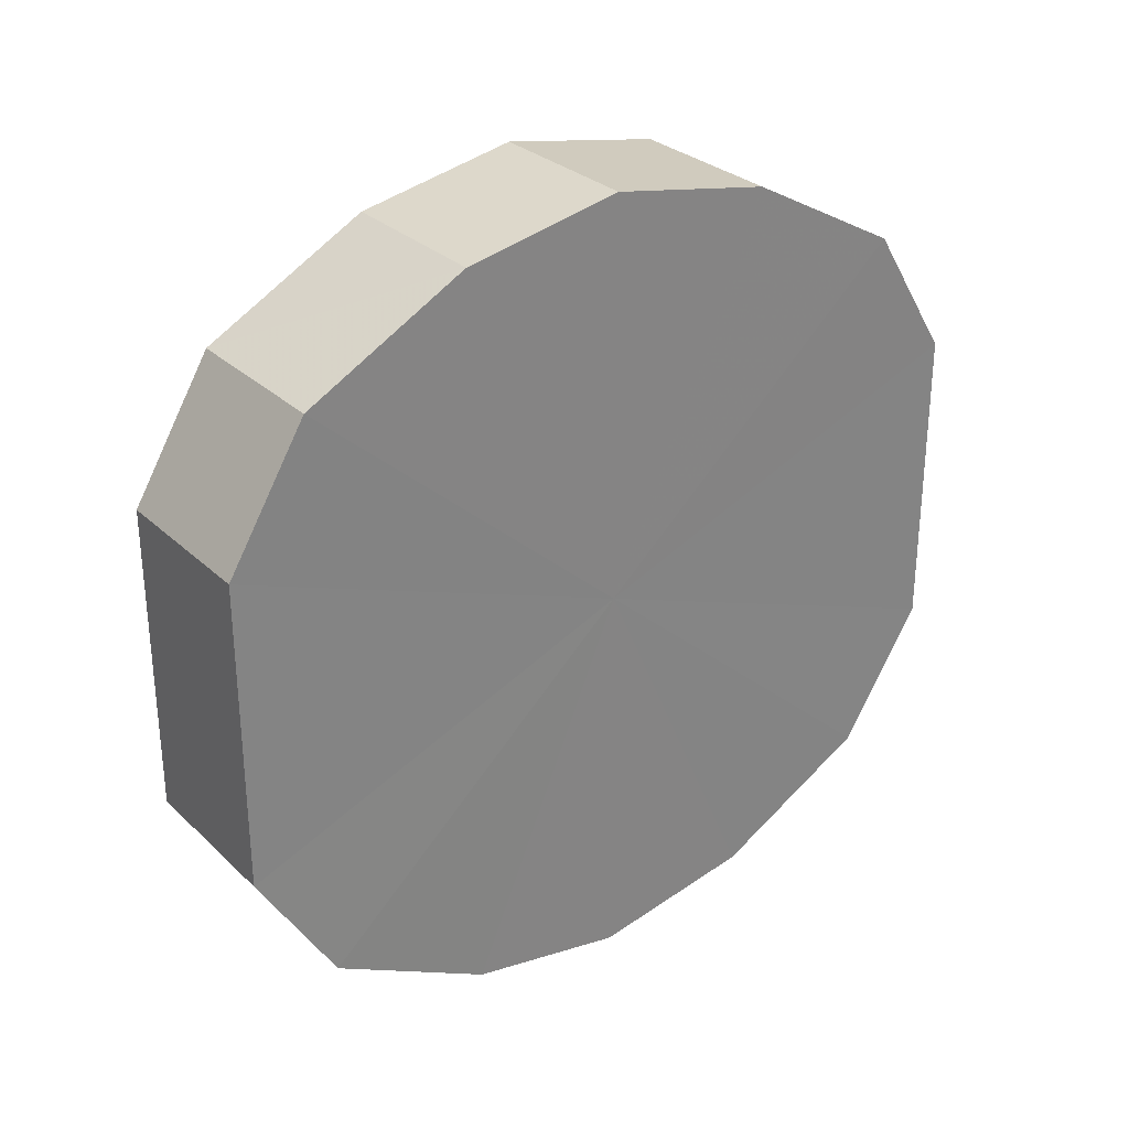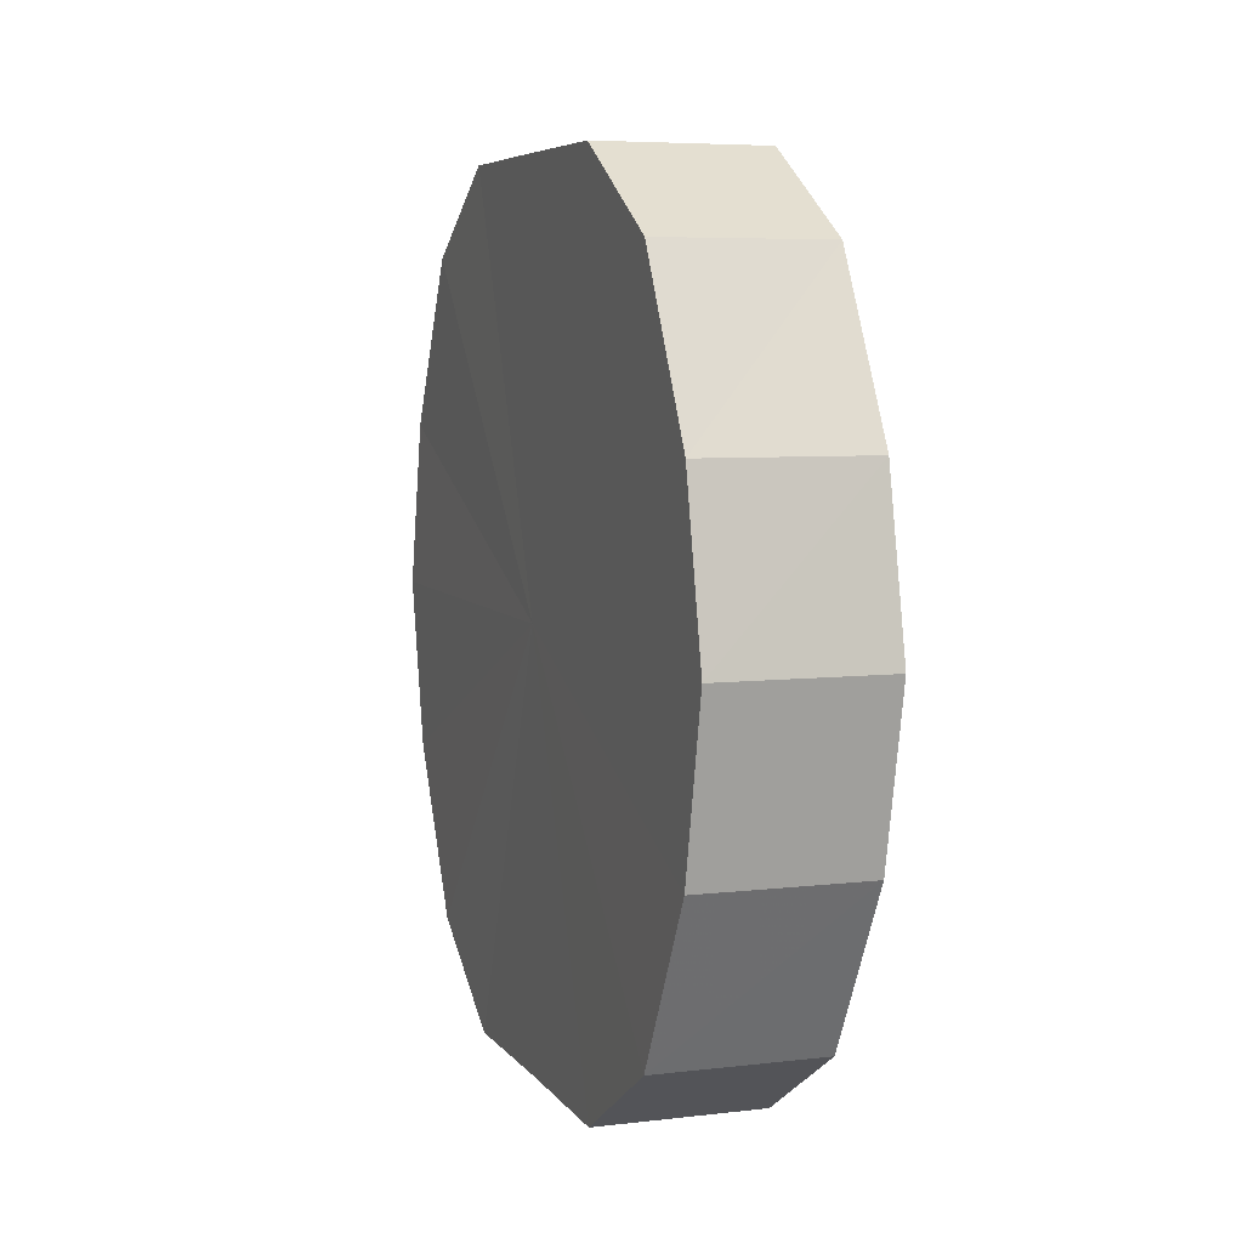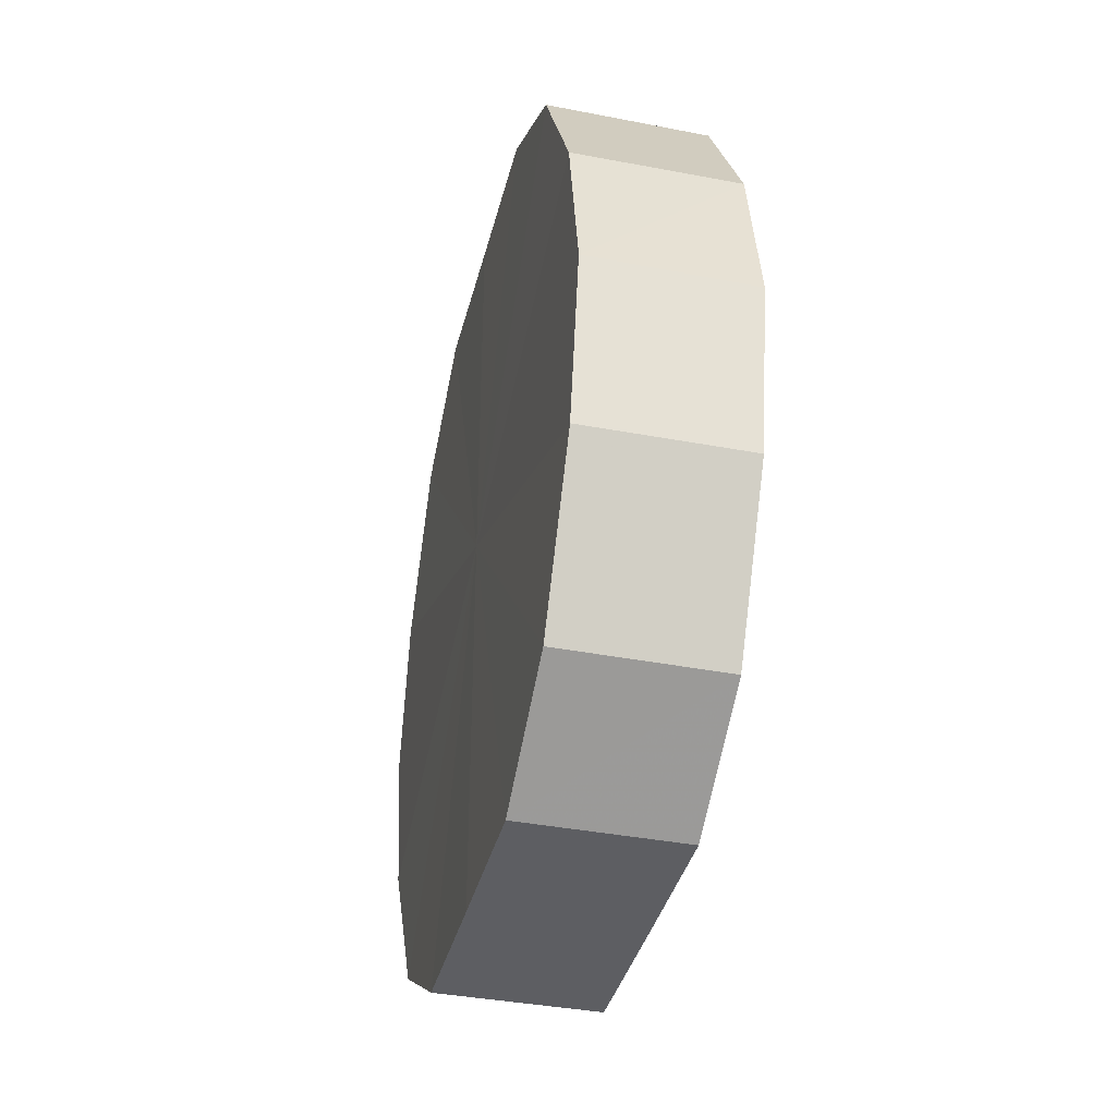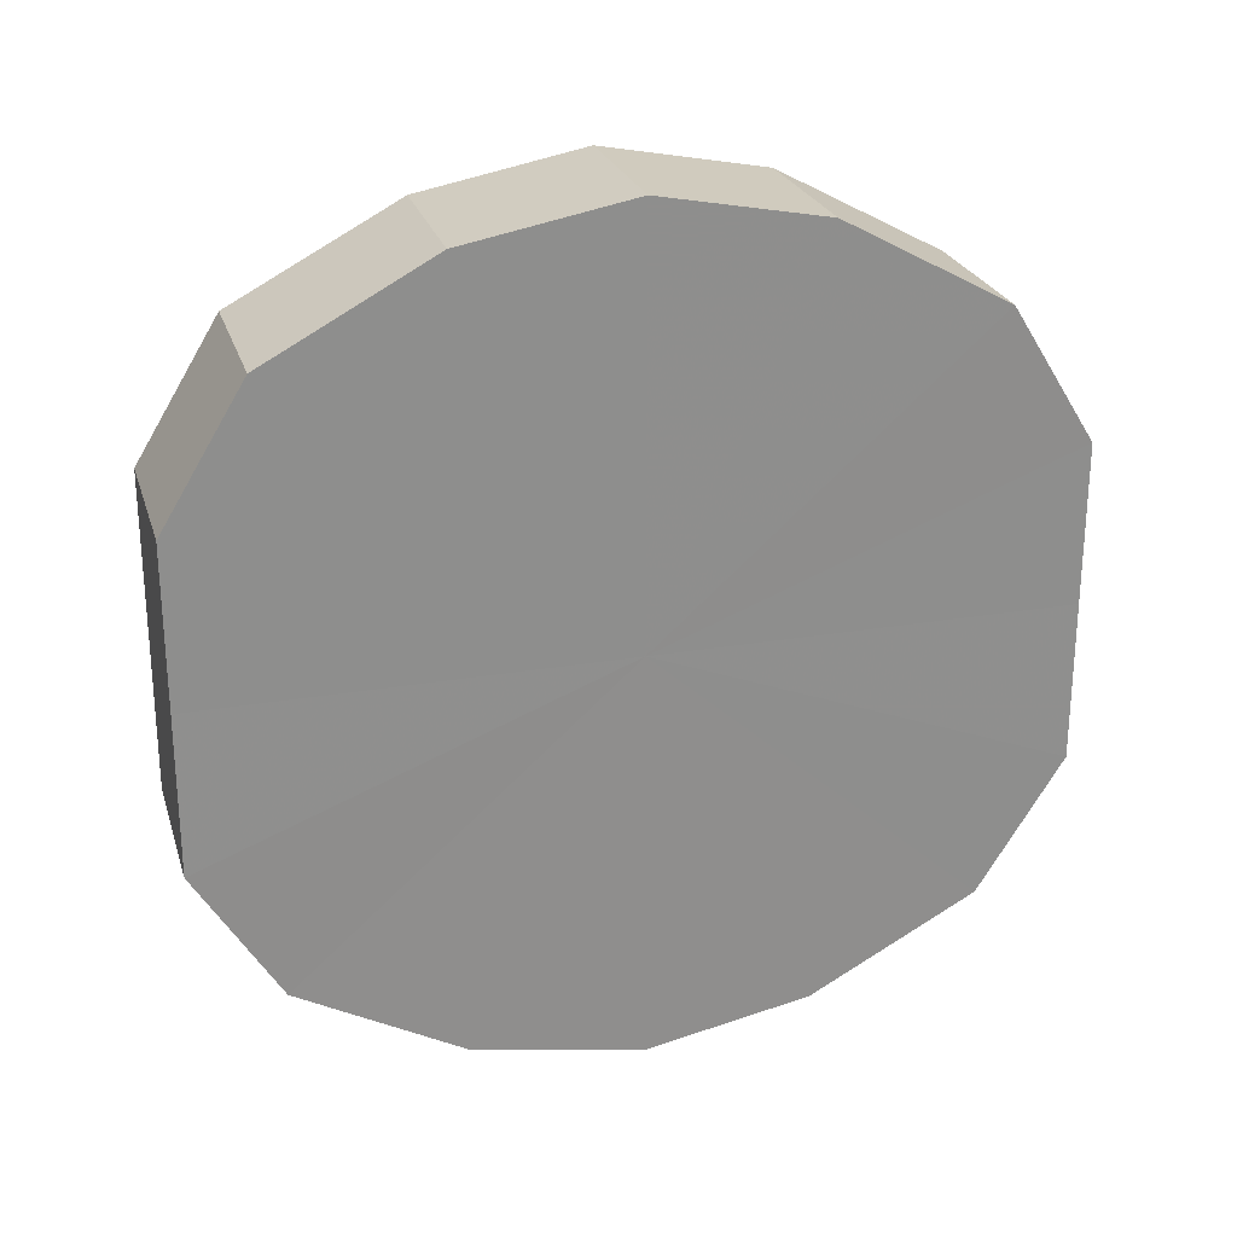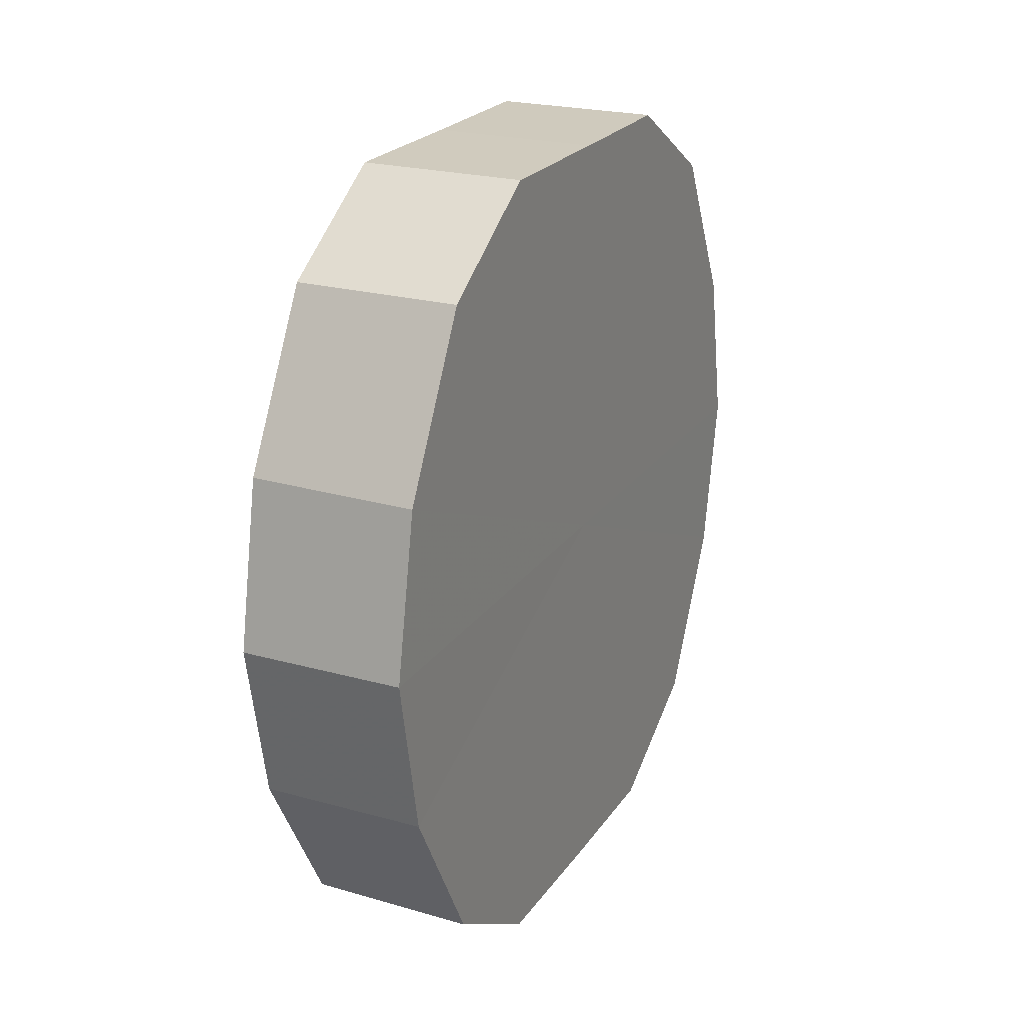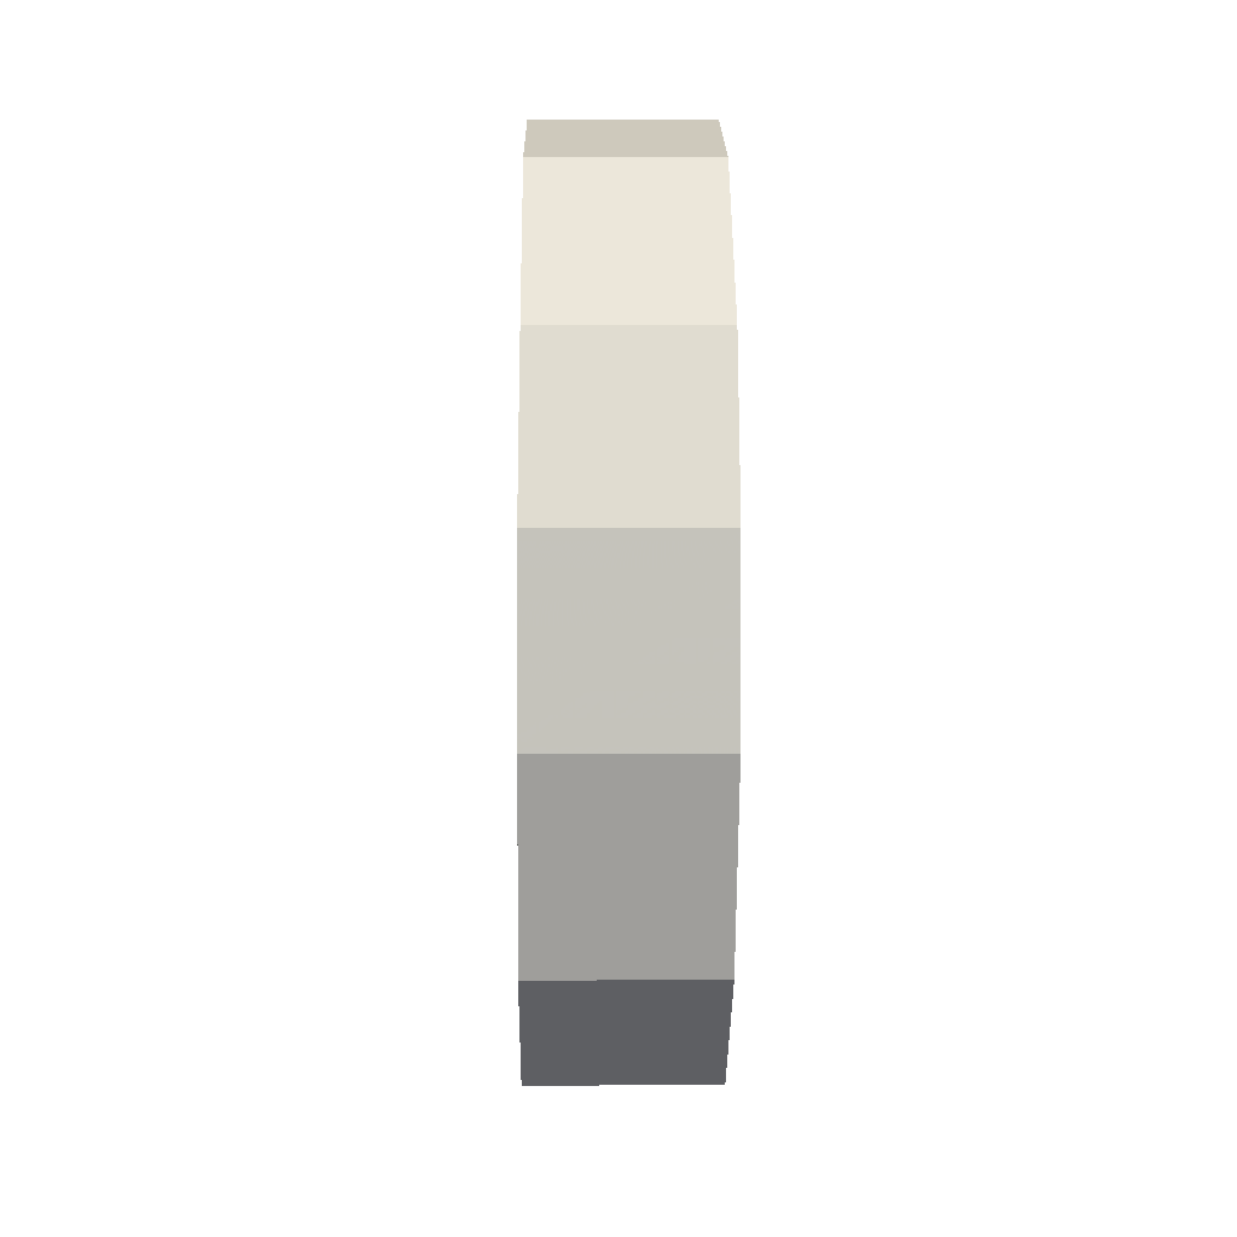
<metadata>
{"format":"obj","ext":"obj","renderer":"f3d","projection":"perspective","resolution":1024,"background":"white","views":[{"elev":29.4,"azim":-126.8,"up":"+Z"},{"elev":6.4,"azim":-19.5,"up":"+Y"},{"elev":-38.2,"azim":166.2,"up":"+Y"},{"elev":24.9,"azim":74.4,"up":"+Z"},{"elev":23.0,"azim":-154.4,"up":"+Y"},{"elev":-9.2,"azim":179.0,"up":"+Y"}]}
</metadata>
<code>
o 10483
v 2250 1884 17.5
v 2250 1884 17.49
v 2250 1884 17.5
v 2250 1884 17.48
v 2250 1884 17.49
v 2250 1884 17.49
v 2250 1884 17.49
v 2250 1884 17.47
v 2250 1884 17.48
v 2250 1884 17.48
v 2250 1884 17.48
v 2250 1884 17.45
v 2250 1884 17.47
v 2250 1884 17.47
v 2250 1884 17.47
v 2250 1884 17.43
v 2250 1884 17.45
v 2250 1884 17.45
v 2250 1884 17.45
v 2250 1884 17.41
v 2250 1884 17.43
v 2250 1884 17.43
v 2250 1884 17.43
v 2250 1884 17.4
v 2250 1884 17.41
v 2250 1884 17.41
v 2250 1884 17.41
v 2250 1884 17.4
v 2250 1884 17.4
v 2250 1884 17.4
v 2250 1884 17.4
v 2250 1884 17.4
v 2250 1884 17.5
v 2250 1884 17.49
v 2250 1884 17.49
v 2250 1884 17.48
v 2250 1884 17.48
v 2250 1884 17.49
v 2250 1884 17.5
v 2250 1884 17.48
v 2250 1884 17.49
v 2250 1884 17.47
v 2250 1884 17.47
v 2250 1884 17.47
v 2250 1884 17.48
v 2250 1884 17.45
v 2250 1884 17.47
v 2250 1884 17.45
v 2250 1884 17.45
v 2250 1884 17.43
v 2250 1884 17.45
v 2250 1884 17.41
v 2250 1884 17.43
v 2250 1884 17.43
v 2250 1884 17.43
v 2250 1884 17.4
v 2250 1884 17.41
v 2250 1884 17.4
v 2250 1884 17.4
v 2250 1884 17.41
v 2250 1884 17.41
v 2250 1884 17.4
v 2250 1884 17.4
v 2250 1884 17.4
v 2250 1884 17.45
v 2250 1884 17.49
v 2250 1884 17.5
v 2250 1884 17.48
v 2250 1884 17.49
v 2250 1884 17.47
v 2250 1884 17.48
v 2250 1884 17.45
v 2250 1884 17.47
v 2250 1884 17.43
v 2250 1884 17.45
v 2250 1884 17.41
v 2250 1884 17.43
v 2250 1884 17.4
v 2250 1884 17.41
v 2250 1884 17.4
v 2250 1884 17.4
v 2250 1884 17.45
v 2250 1884 17.5
v 2250 1884 17.49
v 2250 1884 17.49
v 2250 1884 17.48
v 2250 1884 17.48
v 2250 1884 17.47
v 2250 1884 17.47
v 2250 1884 17.45
v 2250 1884 17.45
v 2250 1884 17.43
v 2250 1884 17.43
v 2250 1884 17.41
v 2250 1884 17.41
v 2250 1884 17.4
v 2250 1884 17.4
v 2250 1884 17.4
f 1 2 3
f 2 4 5
f 6 1 7
f 4 8 9
f 10 6 11
f 8 12 13
f 14 10 15
f 12 16 17
f 18 14 19
f 16 20 21
f 22 18 23
f 20 24 25
f 26 22 27
f 24 28 29
f 30 26 31
f 28 30 32
f 33 34 35
f 35 36 37
f 38 39 33
f 40 41 38
f 37 42 43
f 44 45 40
f 46 47 44
f 43 48 49
f 50 51 46
f 52 53 50
f 49 54 55
f 56 57 52
f 58 59 56
f 55 60 61
f 62 63 58
f 61 64 62
f 65 66 67
f 65 68 66
f 65 67 69
f 65 70 68
f 65 69 71
f 65 72 70
f 65 71 73
f 65 74 72
f 65 73 75
f 65 76 74
f 65 75 77
f 65 78 76
f 65 77 79
f 65 80 78
f 65 79 81
f 65 81 80
f 82 83 84
f 82 85 83
f 82 84 86
f 82 87 85
f 82 86 88
f 82 89 87
f 82 88 90
f 82 91 89
f 82 90 92
f 82 93 91
f 82 92 94
f 82 95 93
f 82 94 96
f 82 97 95
f 82 96 98
f 82 98 97

</code>
